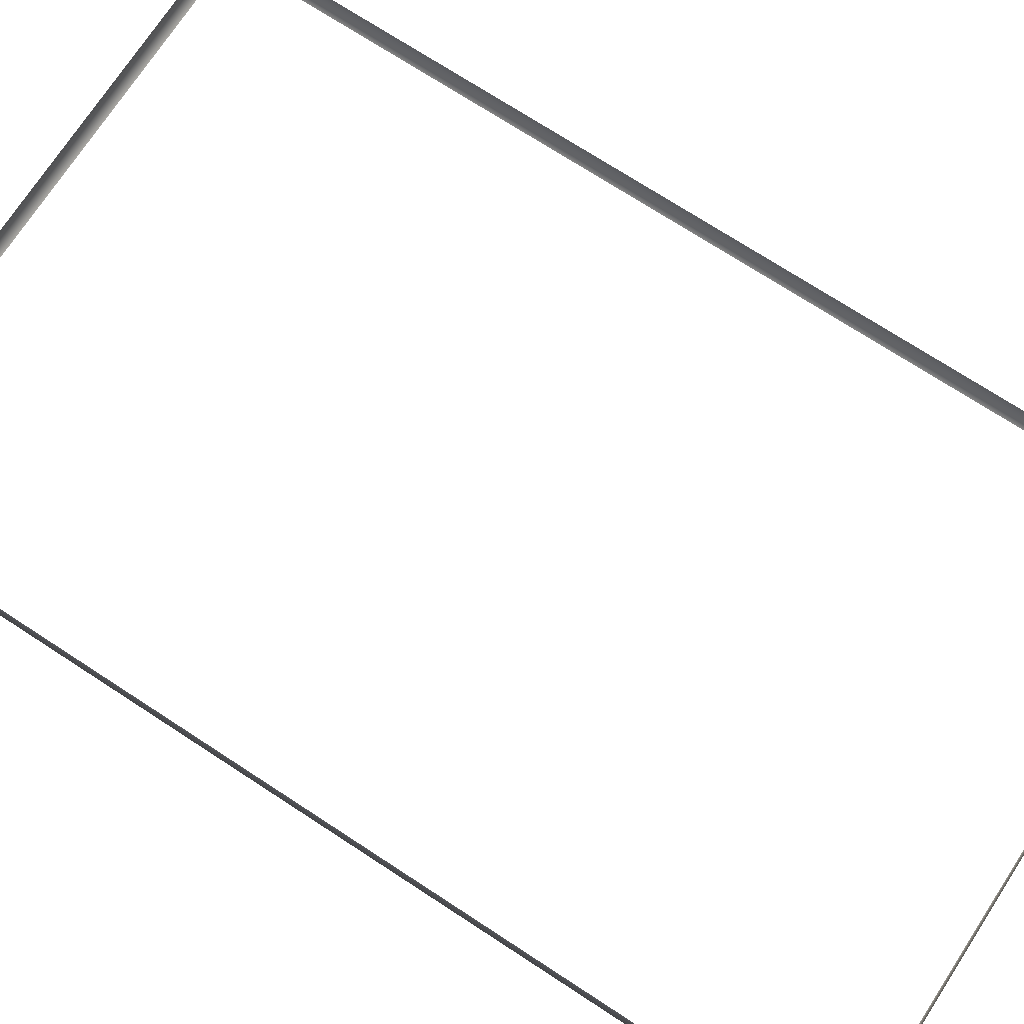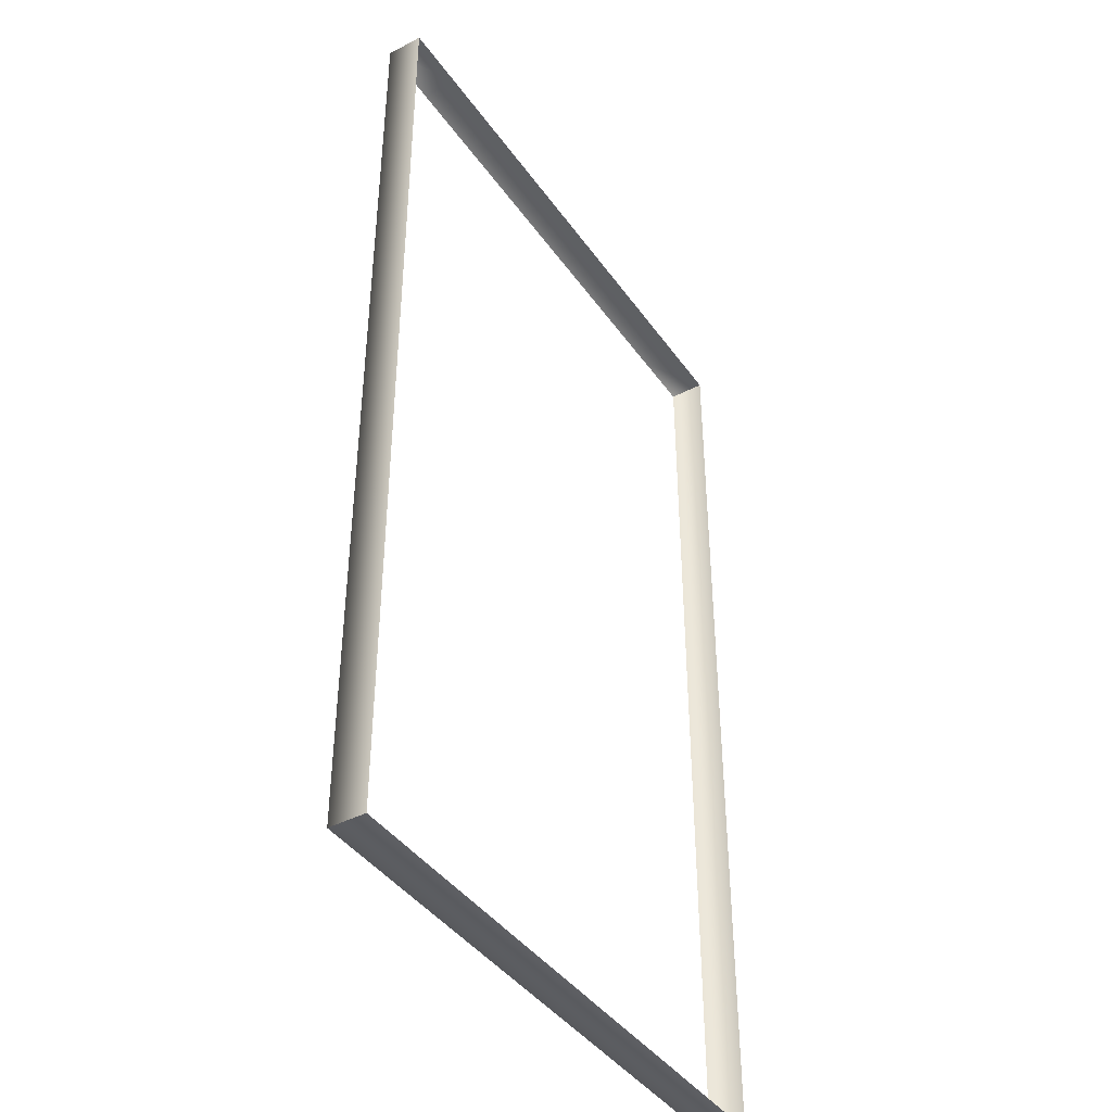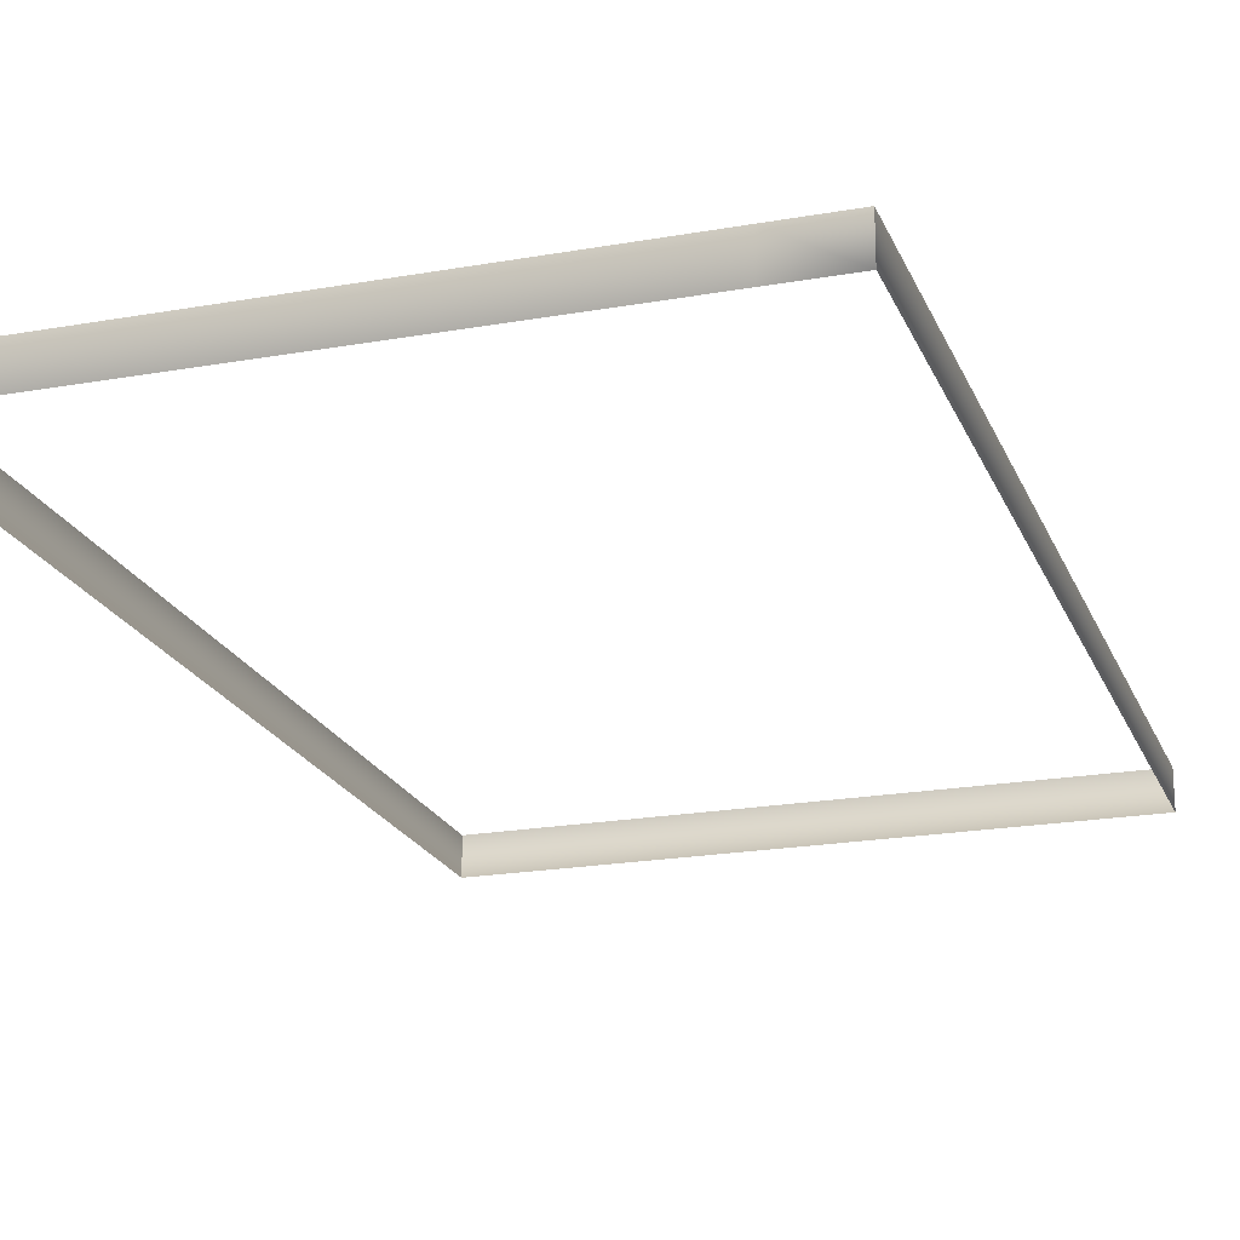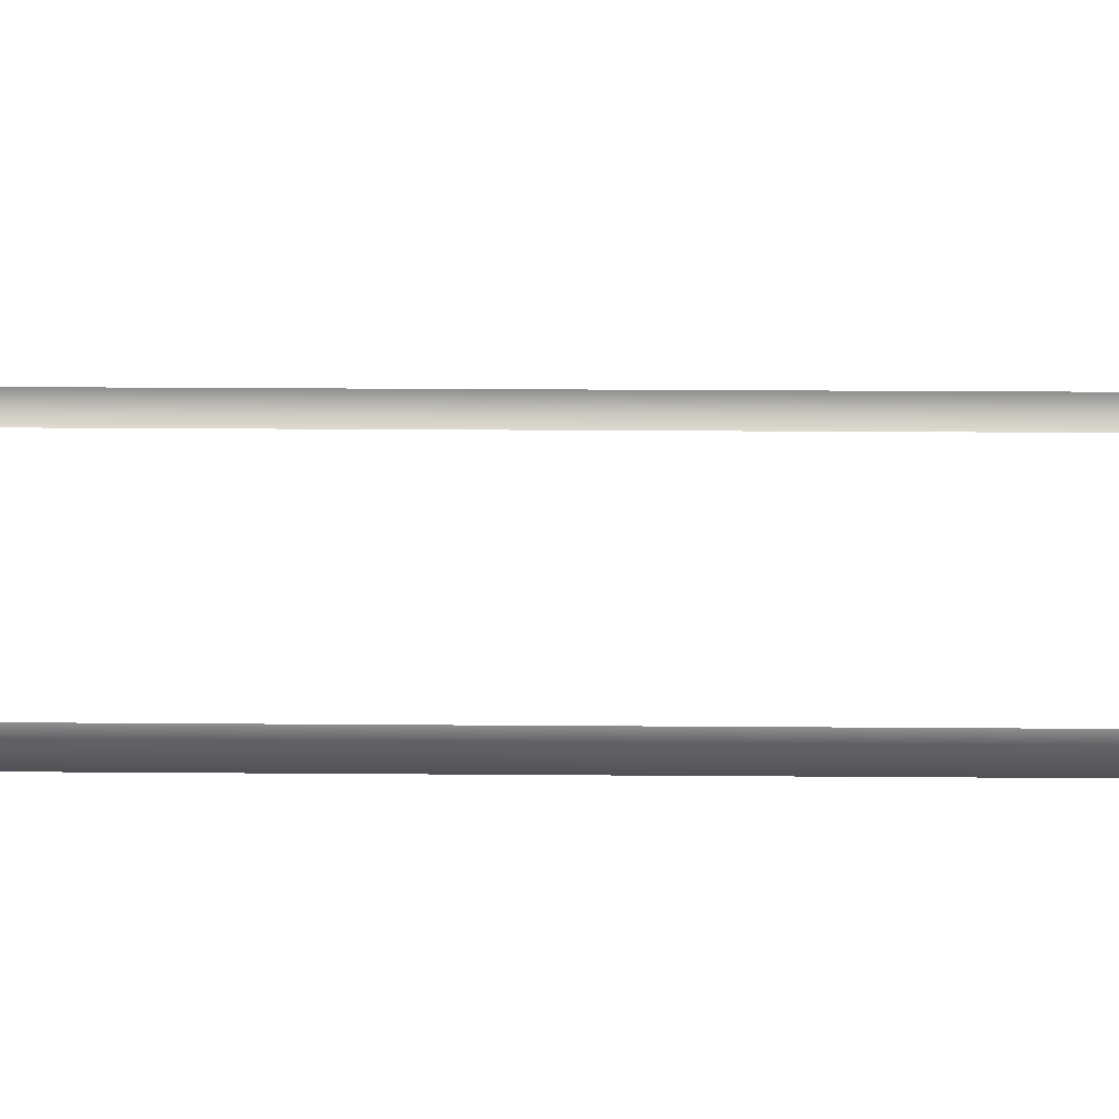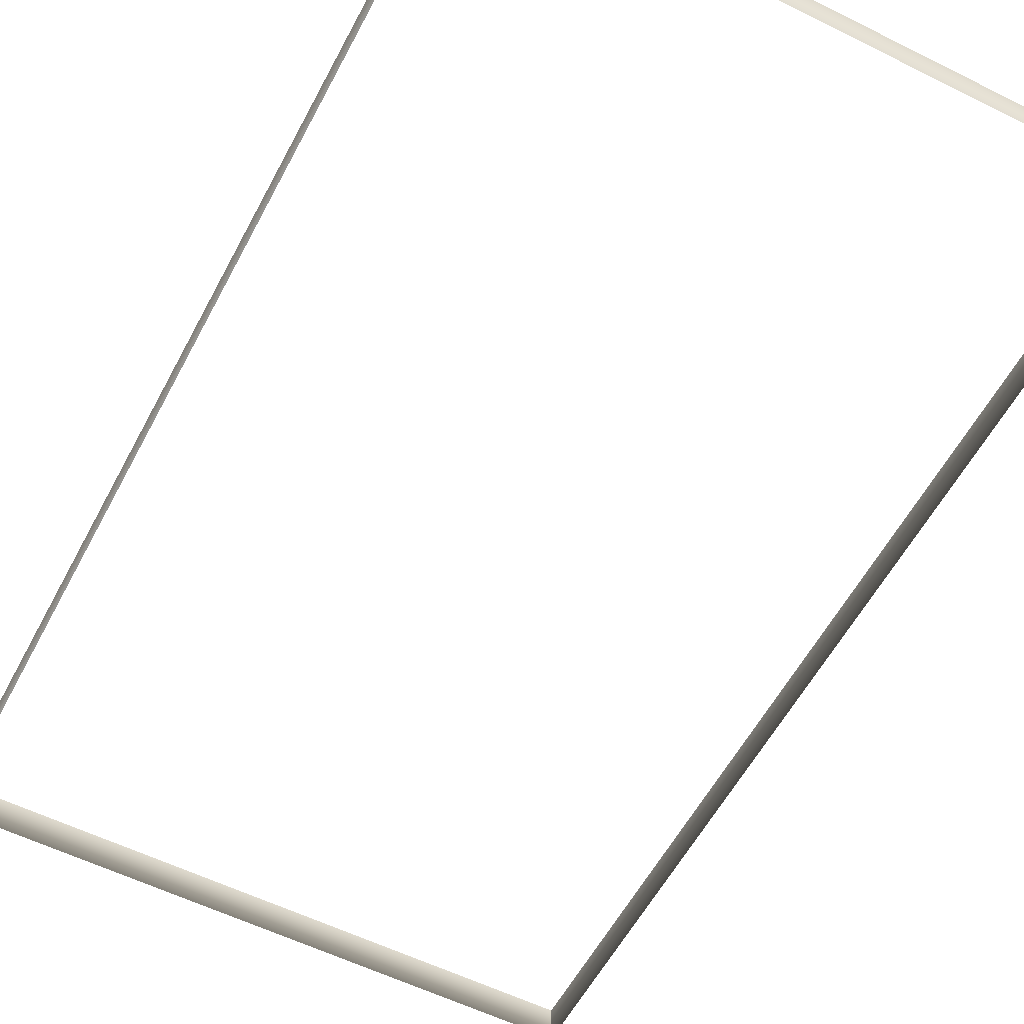
<metadata>
{"format":"obj","ext":"obj","renderer":"f3d","projection":"perspective","resolution":1024,"background":"white","views":[{"elev":72.9,"azim":-56.9,"up":"+Y"},{"elev":-41.6,"azim":122.2,"up":"+Z"},{"elev":-20.7,"azim":17.9,"up":"+Y"},{"elev":25.0,"azim":90.7,"up":"+Y"},{"elev":-56.7,"azim":-27.5,"up":"+Y"}]}
</metadata>
<code>
o mesh1/mesh1-geometry/material_2/component_2#mesh1-geometry
v 0.4682 -0.3348 -0.8165
v -0.4926 -0.3945 -0.8165
v 0.4682 -0.3945 -0.8165
v -0.4926 -0.3348 0.7707
v -0.4926 -0.3945 -0.8165
v -0.4926 -0.3348 -0.8165
v -0.4926 -0.3945 -0.8165
v 0.4682 -0.3348 -0.8165
v -0.4926 -0.3348 -0.8165
v 0.4682 -0.3945 0.7707
v 0.4682 -0.3348 -0.8165
v 0.4682 -0.3945 -0.8165
v -0.4926 -0.3945 -0.8165
v -0.4926 -0.3348 0.7707
v -0.4926 -0.3945 0.7707
v 0.3636 -0.3348 0.7707
v 0.4682 -0.3945 0.7707
v 0.3636 -0.3945 0.7707
v 0.4682 -0.3348 -0.8165
v 0.4682 -0.3945 0.7707
v 0.4682 -0.3348 0.7707
v -0.4926 -0.3348 0.7707
v -0.388 -0.3945 0.7707
v -0.4926 -0.3945 0.7707
v -0.388 -0.3945 0.7707
v -0.4926 -0.3348 0.7707
v -0.388 -0.3348 0.7707
v 0.4682 -0.3945 0.7707
v 0.3636 -0.3348 0.7707
v 0.4682 -0.3348 0.7707
v 0.3636 -0.3945 0.7707
v -0.388 -0.3348 0.7707
v 0.3636 -0.3348 0.7707
v -0.388 -0.3348 0.7707
v 0.3636 -0.3945 0.7707
v -0.388 -0.3945 0.7707
v 0.4682 -0.3945 -0.8165
v -0.4926 -0.3945 -0.8165
v 0.4682 -0.3348 -0.8165
v -0.4926 -0.3348 -0.8165
v -0.4926 -0.3945 -0.8165
v -0.4926 -0.3348 0.7707
v -0.4926 -0.3348 -0.8165
v 0.4682 -0.3348 -0.8165
v -0.4926 -0.3945 -0.8165
v 0.4682 -0.3945 -0.8165
v 0.4682 -0.3348 -0.8165
v 0.4682 -0.3945 0.7707
v -0.4926 -0.3945 0.7707
v -0.4926 -0.3348 0.7707
v -0.4926 -0.3945 -0.8165
v 0.3636 -0.3945 0.7707
v 0.4682 -0.3945 0.7707
v 0.3636 -0.3348 0.7707
v 0.4682 -0.3348 0.7707
v 0.4682 -0.3945 0.7707
v 0.4682 -0.3348 -0.8165
v -0.4926 -0.3945 0.7707
v -0.388 -0.3945 0.7707
v -0.4926 -0.3348 0.7707
v -0.388 -0.3348 0.7707
v -0.4926 -0.3348 0.7707
v -0.388 -0.3945 0.7707
v 0.4682 -0.3348 0.7707
v 0.3636 -0.3348 0.7707
v 0.4682 -0.3945 0.7707
v 0.3636 -0.3348 0.7707
v -0.388 -0.3348 0.7707
v 0.3636 -0.3945 0.7707
v -0.388 -0.3945 0.7707
v 0.3636 -0.3945 0.7707
v -0.388 -0.3348 0.7707
f 1 2 3
f 4 5 6
f 7 8 9
f 10 11 12
f 13 14 15
f 16 17 18
f 19 20 21
f 22 23 24
f 25 26 27
f 28 29 30
f 31 32 33
f 34 35 36
f 37 38 39
f 40 41 42
f 43 44 45
f 46 47 48
f 49 50 51
f 52 53 54
f 55 56 57
f 58 59 60
f 61 62 63
f 64 65 66
f 67 68 69
f 70 71 72

</code>
